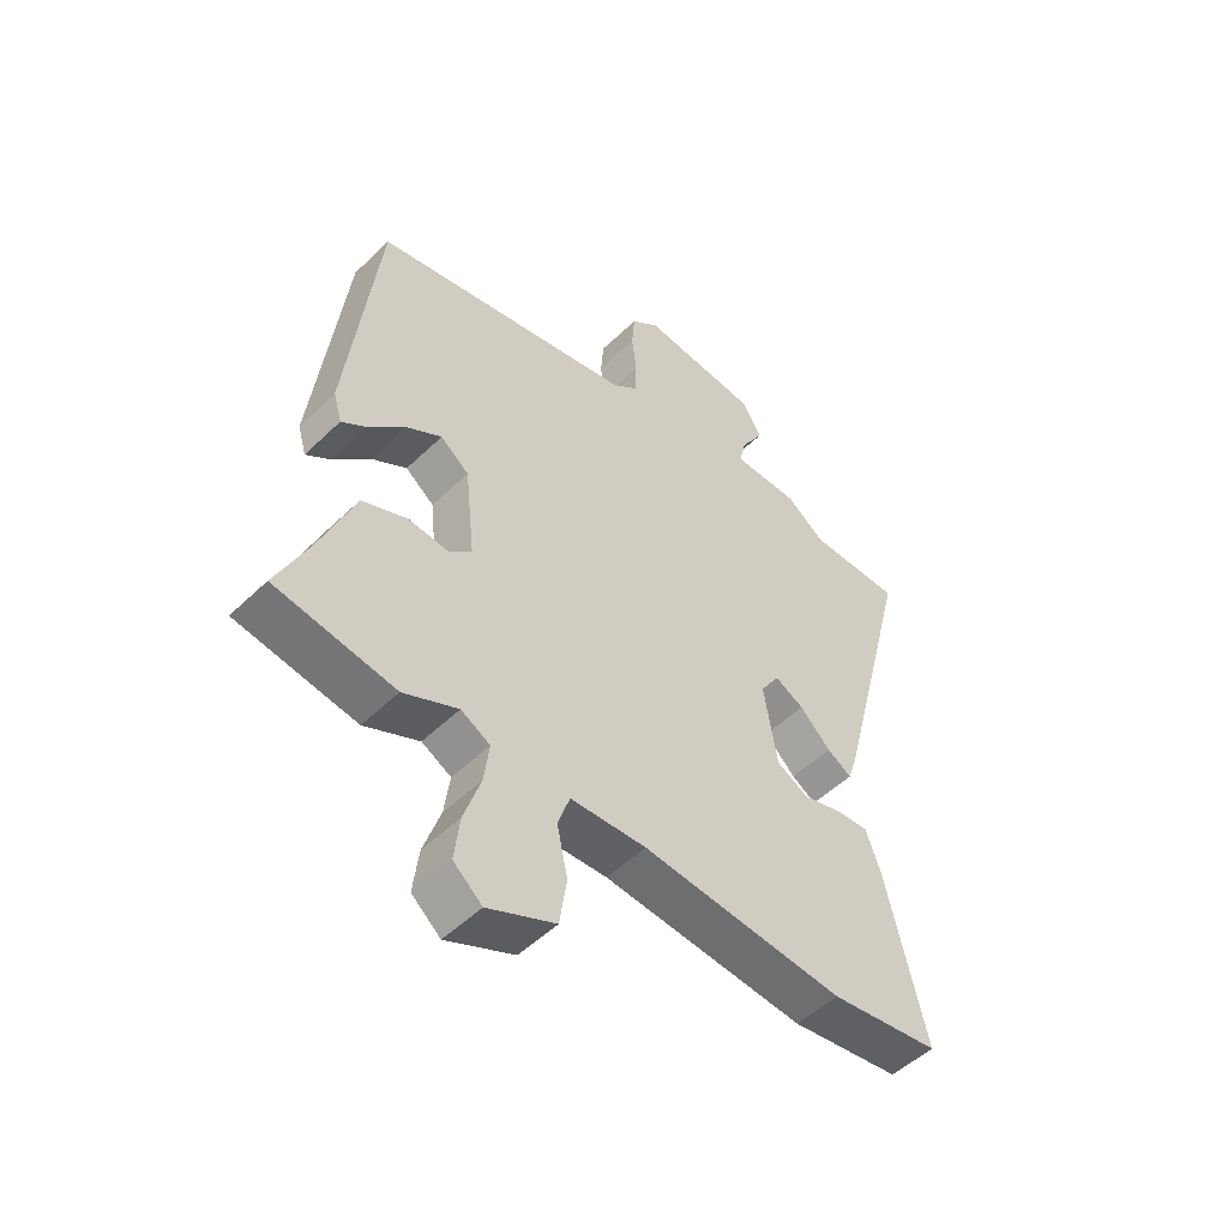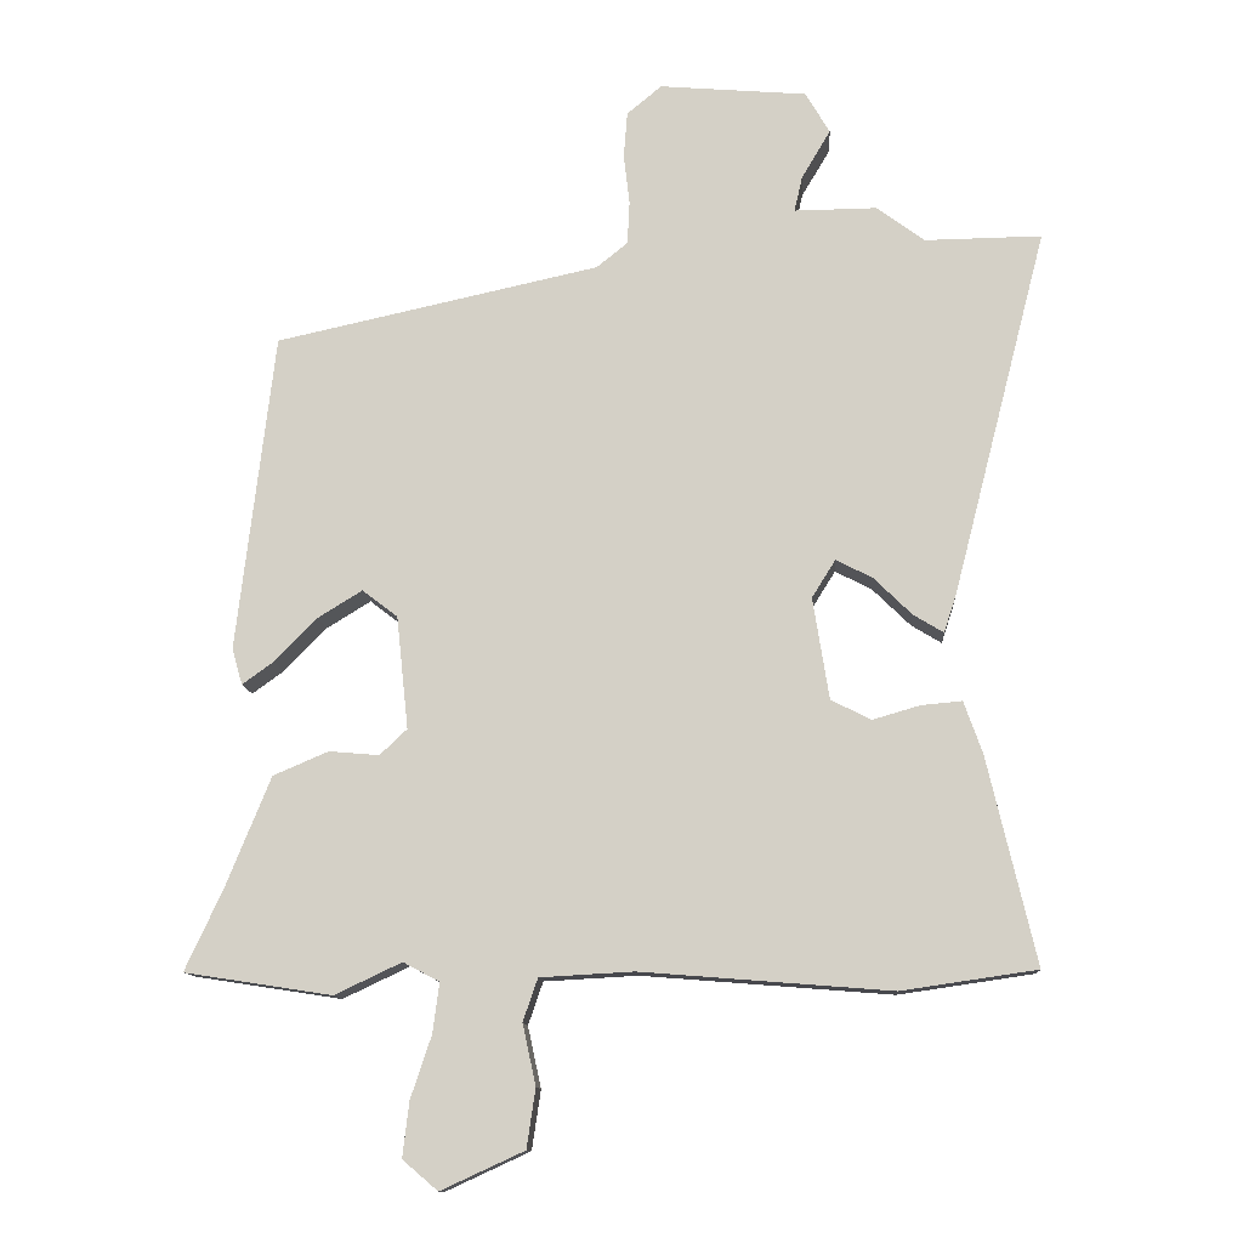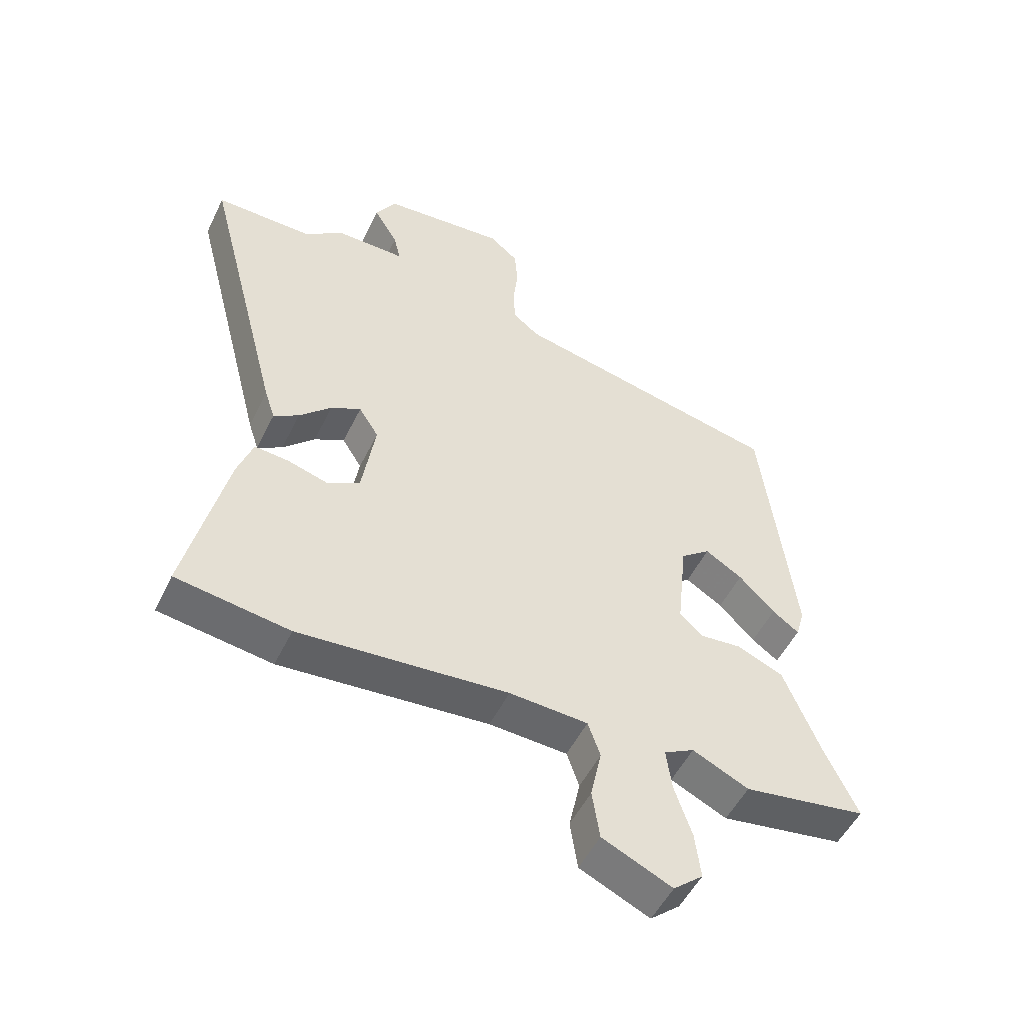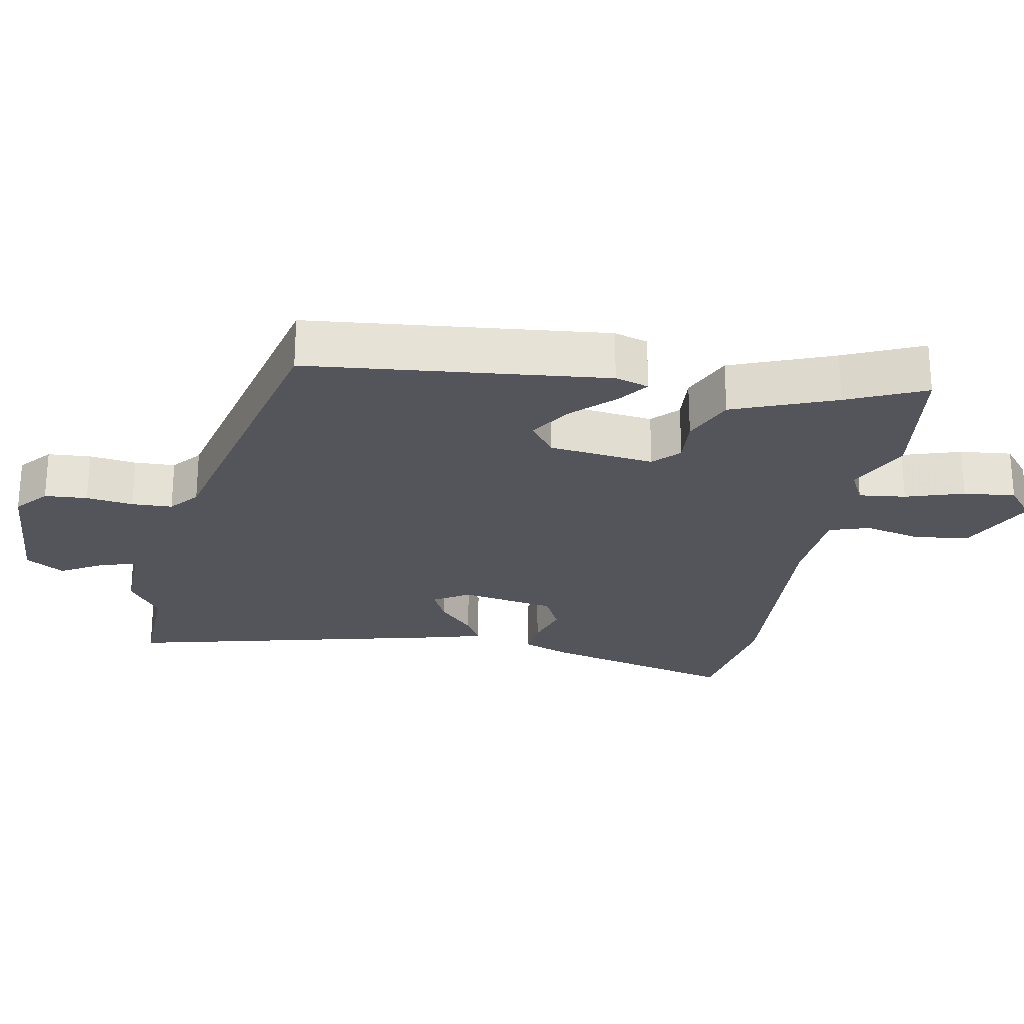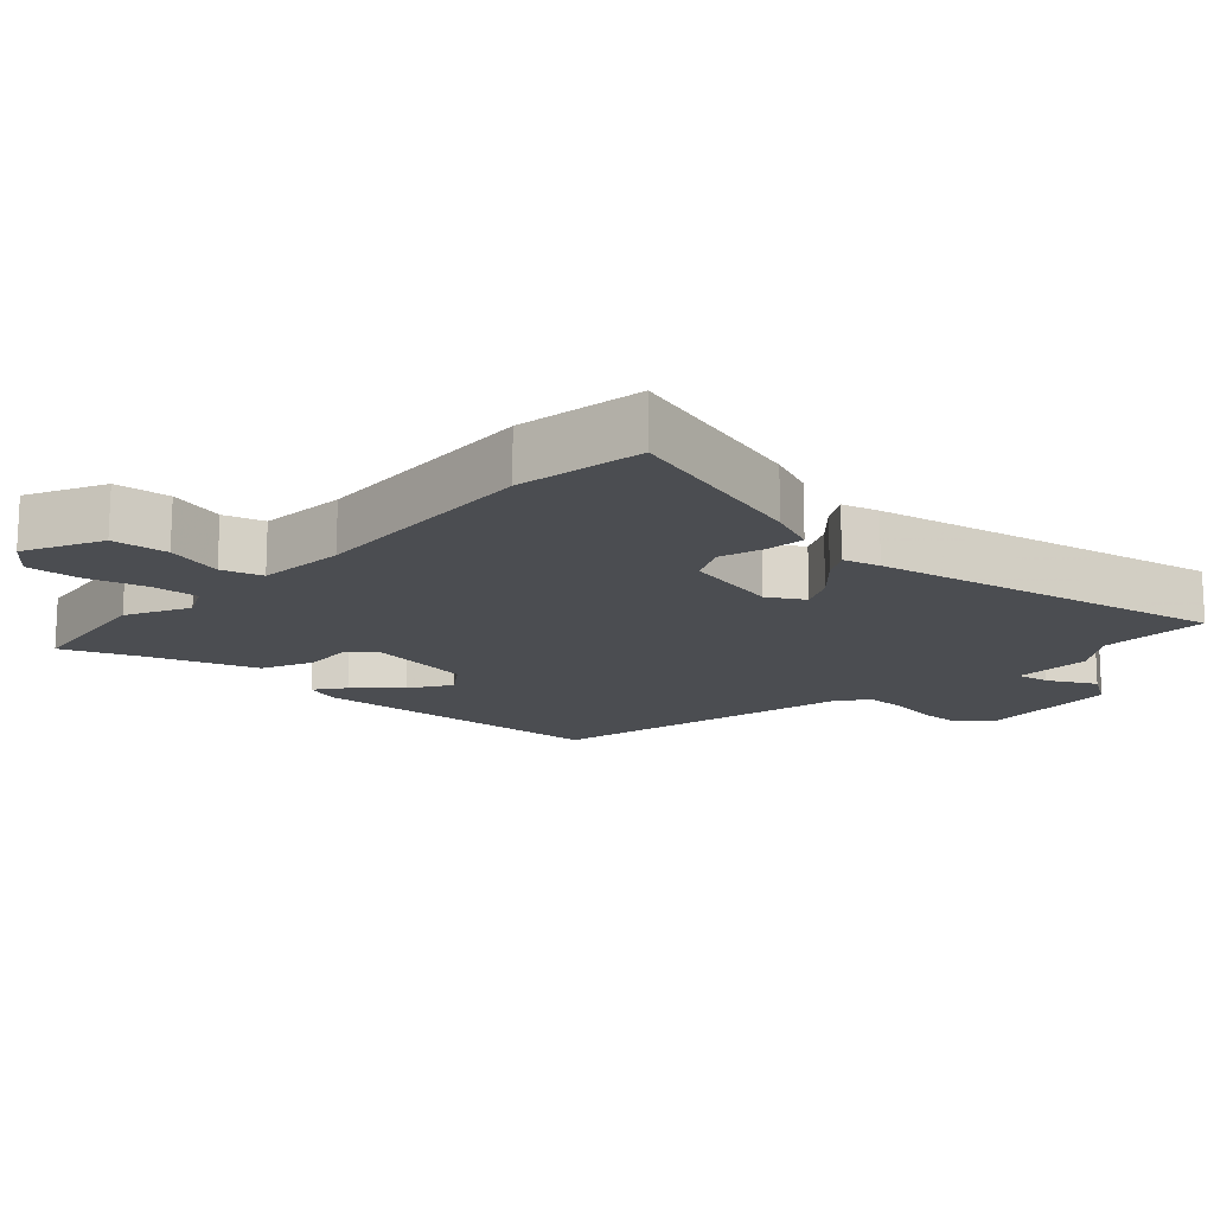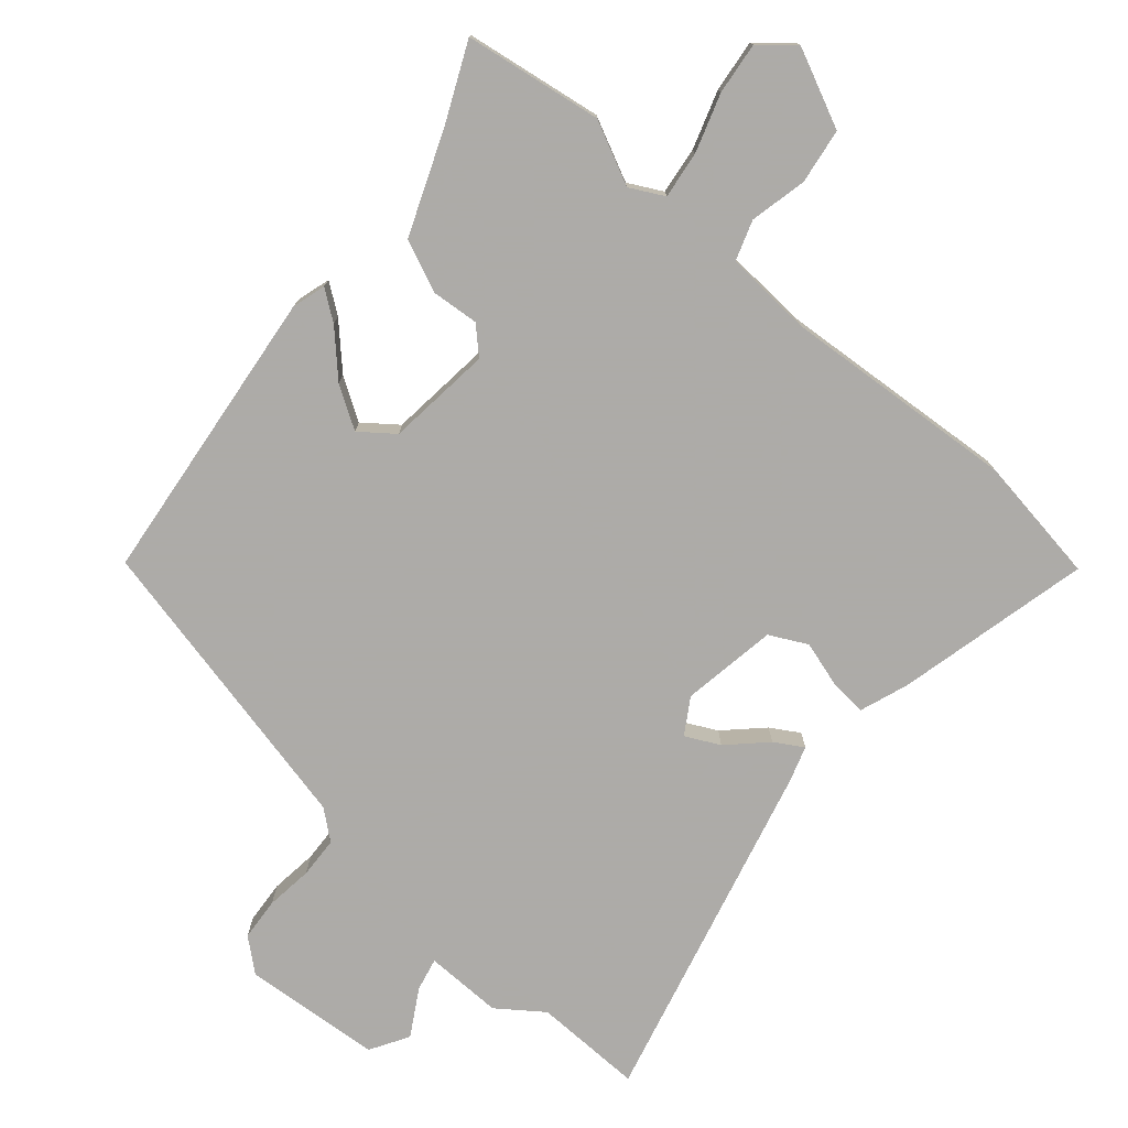
<metadata>
{"format":"obj","ext":"obj","renderer":"f3d","projection":"perspective","resolution":1024,"background":"white","views":[{"elev":-51.4,"azim":136.2,"up":"+Z"},{"elev":-11.8,"azim":-176.1,"up":"+Z"},{"elev":-51.2,"azim":-25.4,"up":"+Z"},{"elev":-25.0,"azim":78.5,"up":"+Y"},{"elev":-16.0,"azim":-134.5,"up":"+Y"},{"elev":-76.5,"azim":139.1,"up":"+Y"}]}
</metadata>
<code>
v 0.459 0.07 0.375
v 0.51 0.07 -0.057
v 0.496 0.07 -0.106
v 0.453 0.07 -0.075
v 0.395 0.07 -0.016
v 0.335 0.07 0.021
v 0.287 0.07 -0.016
v 0.271 0.07 -0.169
v 0.308 0.07 -0.204
v 0.376 0.07 -0.198
v 0.451 0.07 -0.23
v 0.511 0.07 -0.378
v 0.563 0.07 -0.49
v 0.363 0.07 -0.521
v 0.272 0.07 -0.478
v 0.223 0.07 -0.504
v 0.232 0.07 -0.572
v 0.26 0.07 -0.656
v 0.269 0.07 -0.731
v 0.221 0.07 -0.772
v 0.108 0.07 -0.72
v 0.096 0.07 -0.64
v 0.114 0.07 -0.557
v 0.094 0.07 -0.499
v -0.033 0.07 -0.492
v -0.372 0.07 -0.519
v -0.556 0.07 -0.492
v -0.49 0.07 -0.21
v -0.465 0.07 -0.14
v -0.41 0.07 -0.145
v -0.345 0.07 -0.164
v -0.291 0.07 -0.136
v -0.269 0.07 0.002
v -0.301 0.07 0.053
v -0.35 0.07 0.028
v -0.402 0.07 -0.023
v -0.443 0.07 -0.048
v -0.46 0.07 0.004
v -0.588 0.07 0.501
v -0.43 0.07 0.499
v -0.365 0.07 0.547
v -0.253 0.07 0.546
v -0.264 0.07 0.594
v -0.303 0.07 0.66
v -0.27 0.07 0.716
v -0.07 0.07 0.733
v -0.023 0.07 0.694
v -0.018 0.07 0.632
v -0.026 0.07 0.564
v -0.023 0.07 0.505
v 0.019 0.07 0.471
v 0.459 0 0.375
v 0.51 0 -0.057
v 0.496 0 -0.106
v 0.453 0 -0.075
v 0.395 0 -0.016
v 0.335 0 0.021
v 0.287 0 -0.016
v 0.271 0 -0.169
v 0.308 0 -0.204
v 0.376 0 -0.198
v 0.451 0 -0.23
v 0.511 0 -0.378
v 0.563 0 -0.49
v 0.363 0 -0.521
v 0.272 0 -0.478
v 0.223 0 -0.504
v 0.232 0 -0.572
v 0.26 0 -0.656
v 0.269 0 -0.731
v 0.221 0 -0.772
v 0.108 0 -0.72
v 0.096 0 -0.64
v 0.114 0 -0.557
v 0.094 0 -0.499
v -0.033 0 -0.492
v -0.372 0 -0.519
v -0.556 0 -0.492
v -0.49 0 -0.21
v -0.465 0 -0.14
v -0.41 0 -0.145
v -0.345 0 -0.164
v -0.291 0 -0.136
v -0.269 0 0.002
v -0.301 0 0.053
v -0.35 0 0.028
v -0.402 0 -0.023
v -0.443 0 -0.048
v -0.46 0 0.004
v -0.588 0 0.501
v -0.43 0 0.499
v -0.365 0 0.547
v -0.253 0 0.546
v -0.264 0 0.594
v -0.303 0 0.66
v -0.27 0 0.716
v -0.07 0 0.733
v -0.023 0 0.694
v -0.018 0 0.632
v -0.026 0 0.564
v -0.023 0 0.505
v 0.019 0 0.471
f 46 47 48 49
f 46 49 50
f 43 44 45 46
f 42 43 46 50
f 40 41 42 50
f 37 38 39 40
f 35 36 37 40
f 34 35 40 50
f 33 34 50 51
f 28 29 30 31
f 26 27 28 31
f 25 26 31 32
f 24 25 32 33
f 20 21 22 23
f 20 23 24
f 17 18 19 20
f 16 17 20 24
f 15 16 24 33
f 12 13 14 15
f 9 10 11 12
f 9 12 15 33
f 2 3 4 5
f 2 5 6
f 1 2 6
f 51 1 6 7
f 8 9 33
f 7 8 33 51
f 100 99 98 97
f 101 100 97
f 97 96 95 94
f 101 97 94 93
f 101 93 92 91
f 91 90 89 88
f 91 88 87 86
f 101 91 86 85
f 102 101 85 84
f 82 81 80 79
f 82 79 78 77
f 83 82 77 76
f 84 83 76 75
f 74 73 72 71
f 75 74 71
f 71 70 69 68
f 75 71 68 67
f 84 75 67 66
f 66 65 64 63
f 63 62 61 60
f 84 66 63 60
f 56 55 54 53
f 57 56 53
f 57 53 52
f 58 57 52 102
f 84 60 59
f 102 84 59 58
f 1 52 53 2
f 2 53 54 3
f 3 54 55 4
f 4 55 56 5
f 5 56 57 6
f 6 57 58 7
f 7 58 59 8
f 8 59 60 9
f 9 60 61 10
f 10 61 62 11
f 11 62 63 12
f 12 63 64 13
f 13 64 65 14
f 14 65 66 15
f 15 66 67 16
f 16 67 68 17
f 17 68 69 18
f 18 69 70 19
f 19 70 71 20
f 20 71 72 21
f 21 72 73 22
f 22 73 74 23
f 23 74 75 24
f 24 75 76 25
f 25 76 77 26
f 26 77 78 27
f 27 78 79 28
f 28 79 80 29
f 29 80 81 30
f 30 81 82 31
f 31 82 83 32
f 32 83 84 33
f 33 84 85 34
f 34 85 86 35
f 35 86 87 36
f 36 87 88 37
f 37 88 89 38
f 38 89 90 39
f 39 90 91 40
f 40 91 92 41
f 41 92 93 42
f 42 93 94 43
f 43 94 95 44
f 44 95 96 45
f 45 96 97 46
f 46 97 98 47
f 47 98 99 48
f 48 99 100 49
f 49 100 101 50
f 50 101 102 51
f 51 102 52 1

</code>
